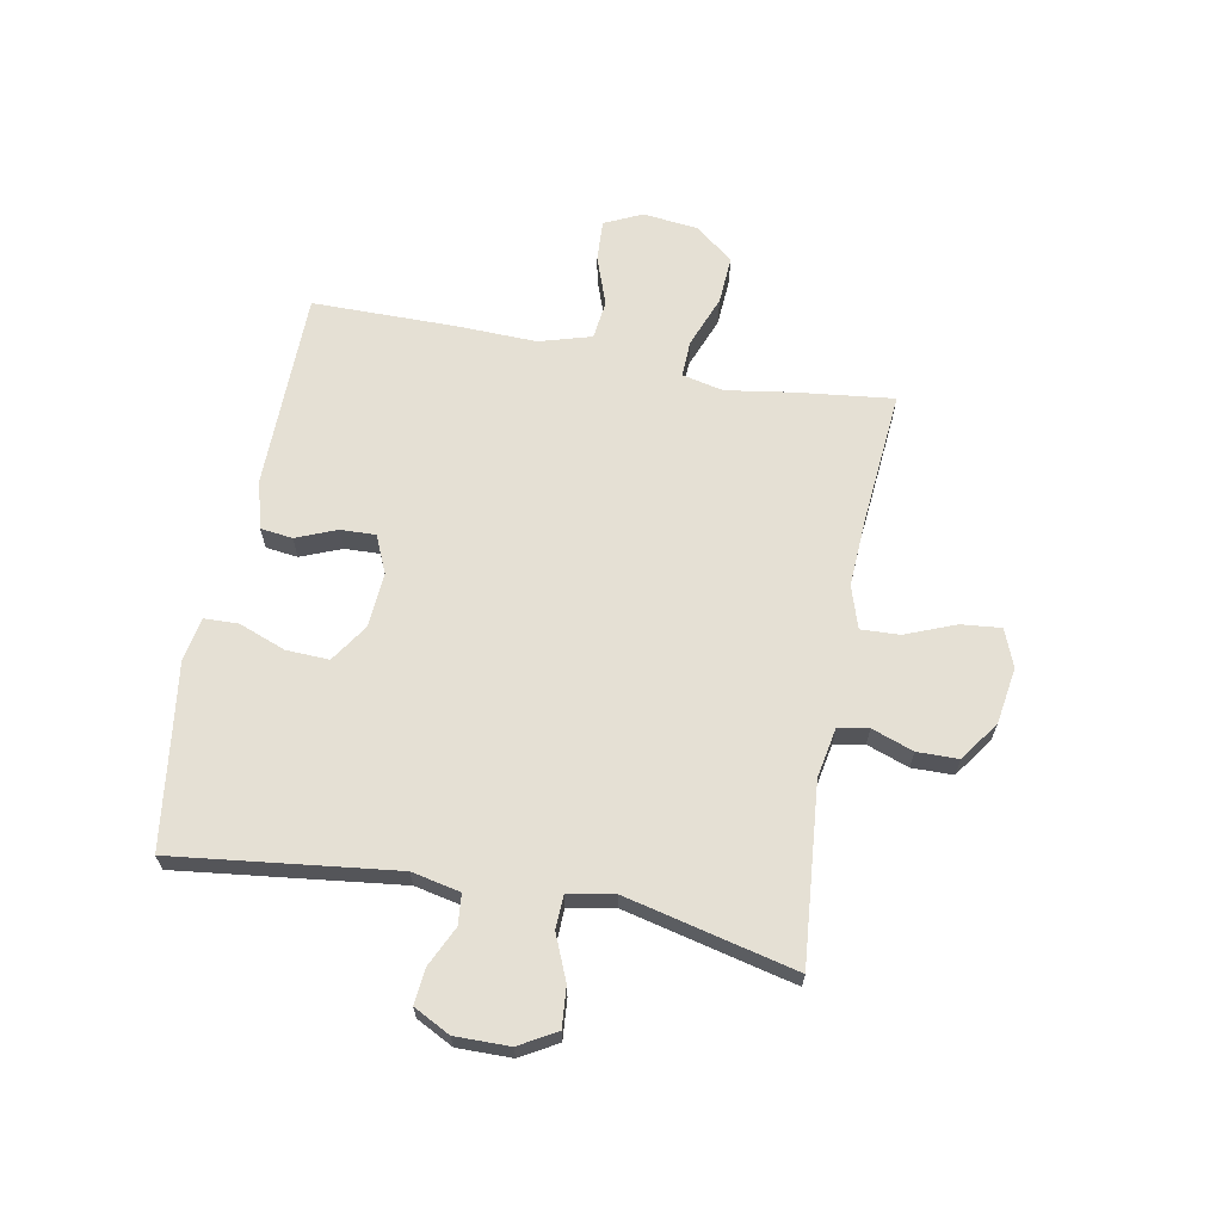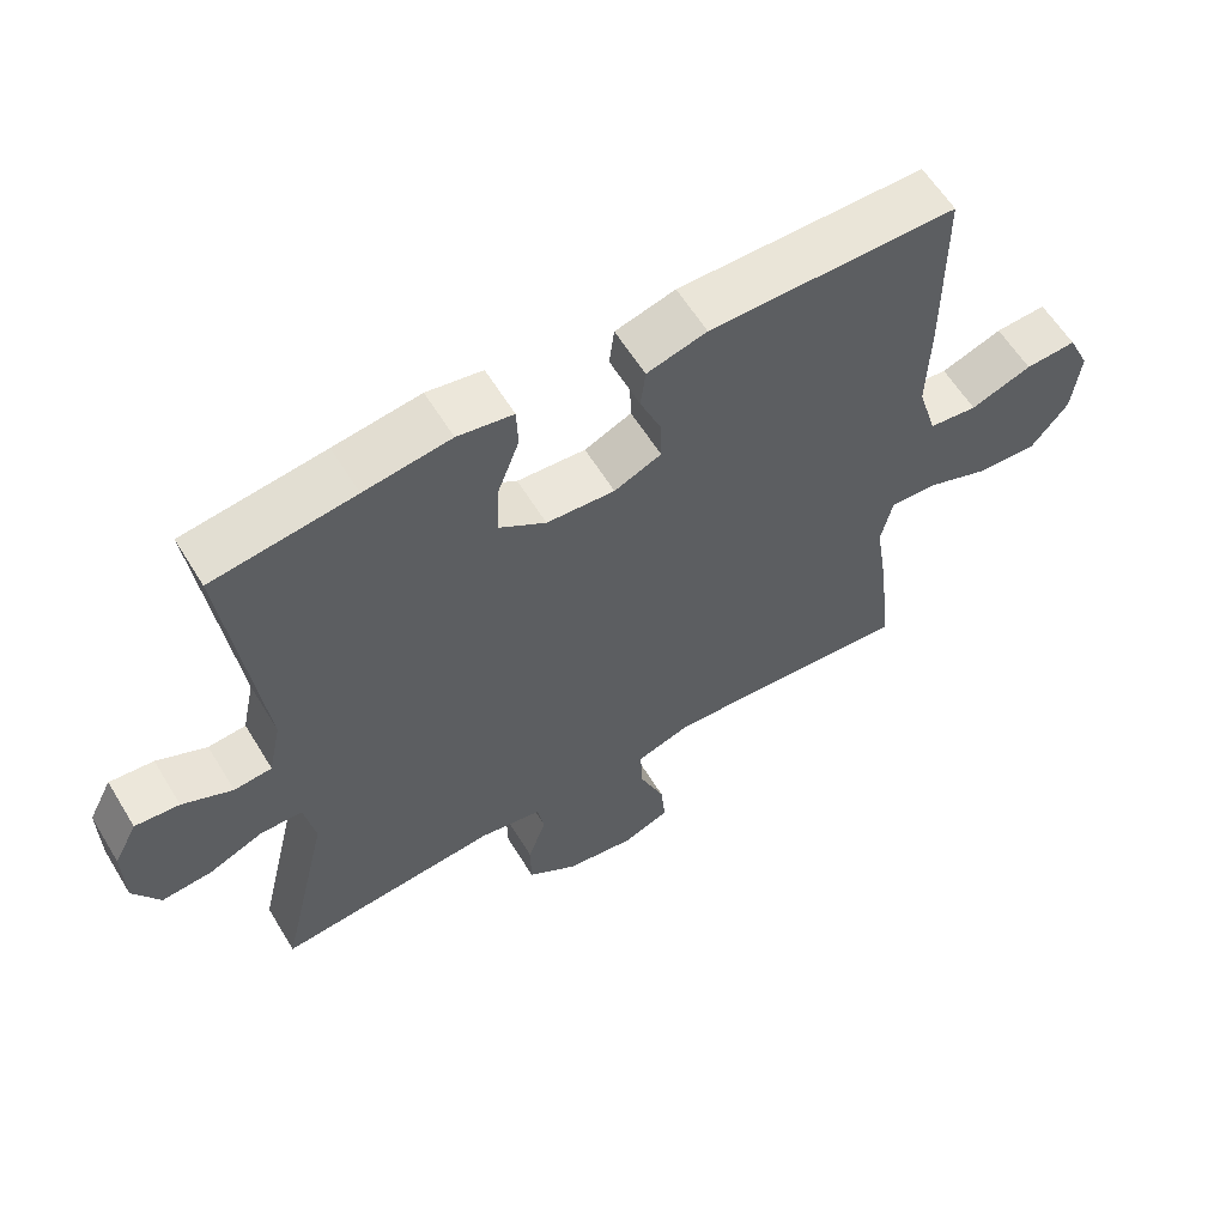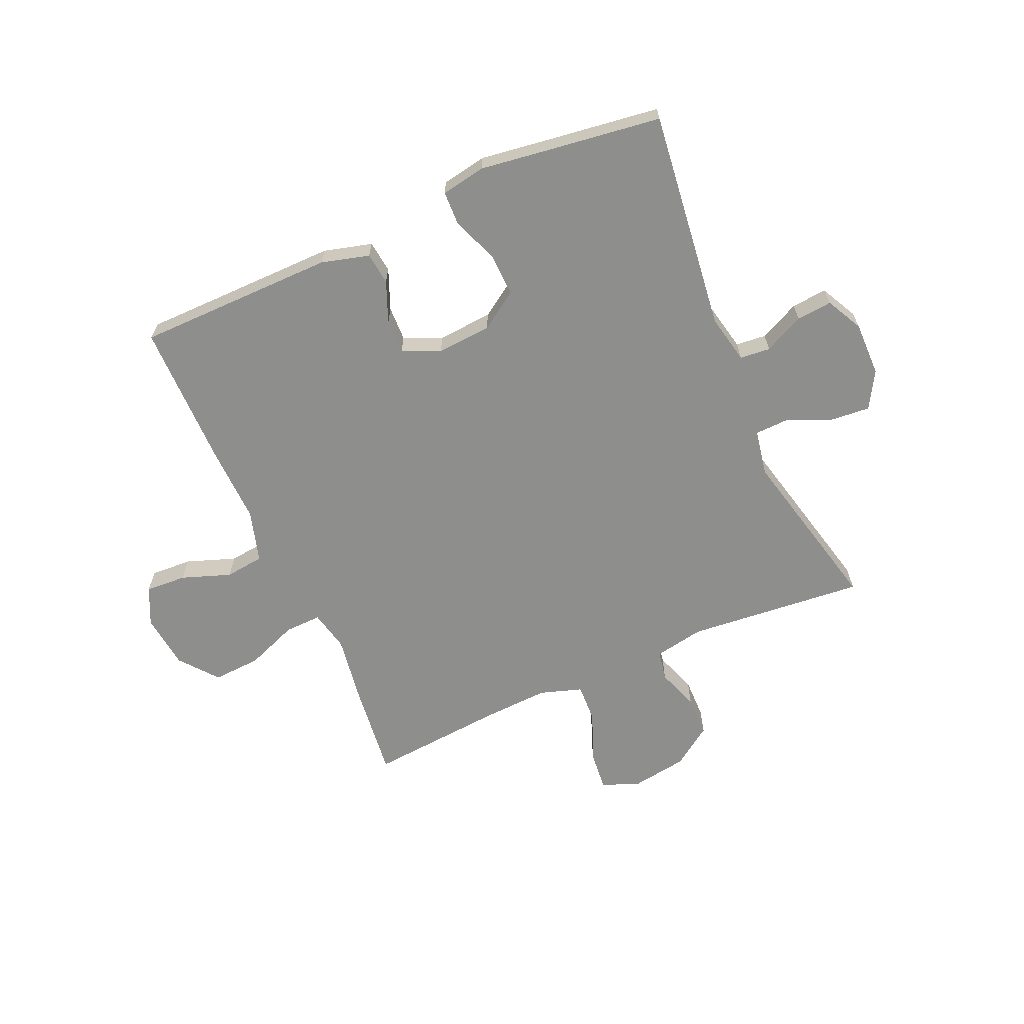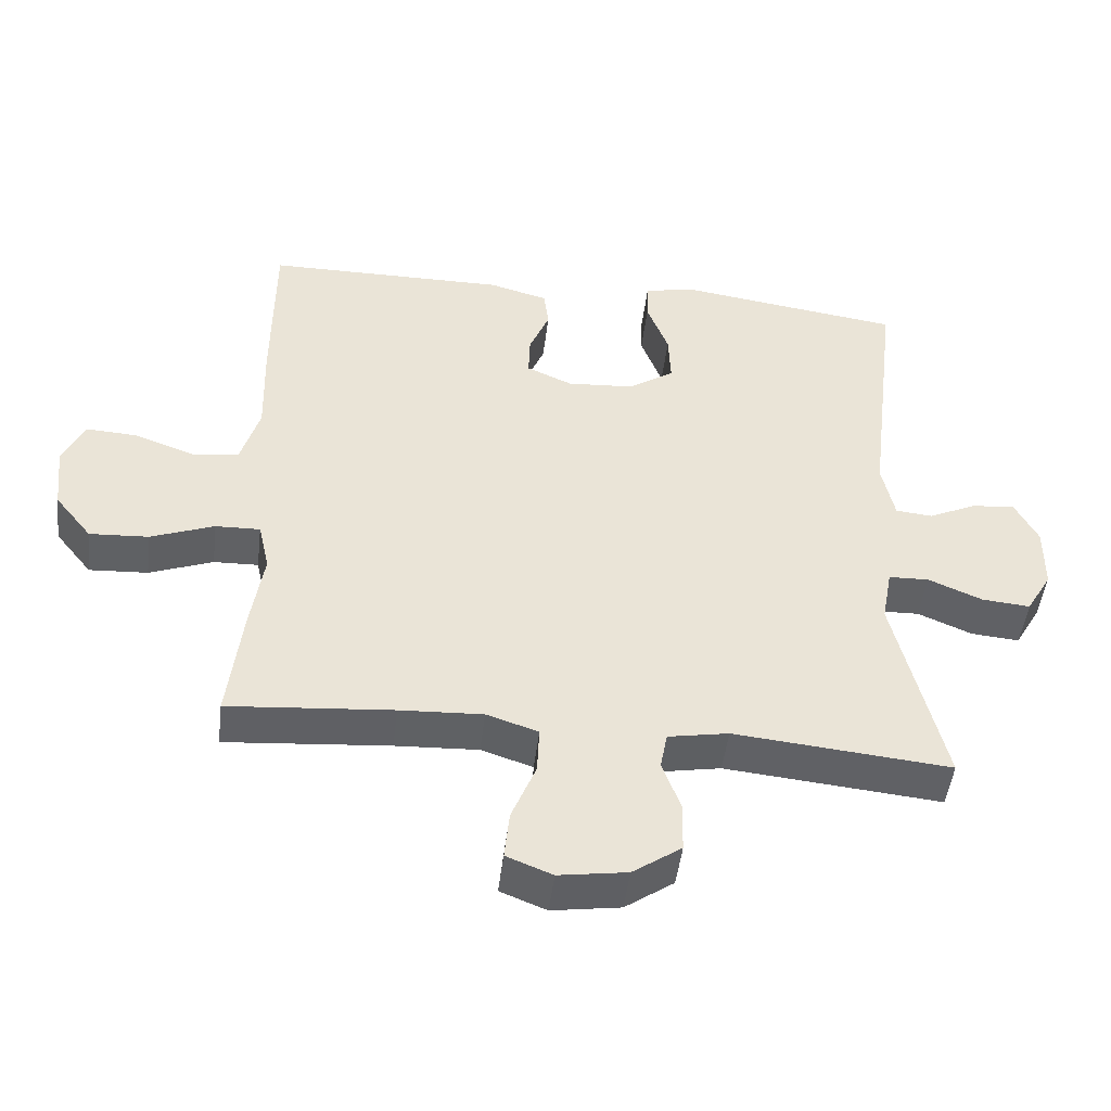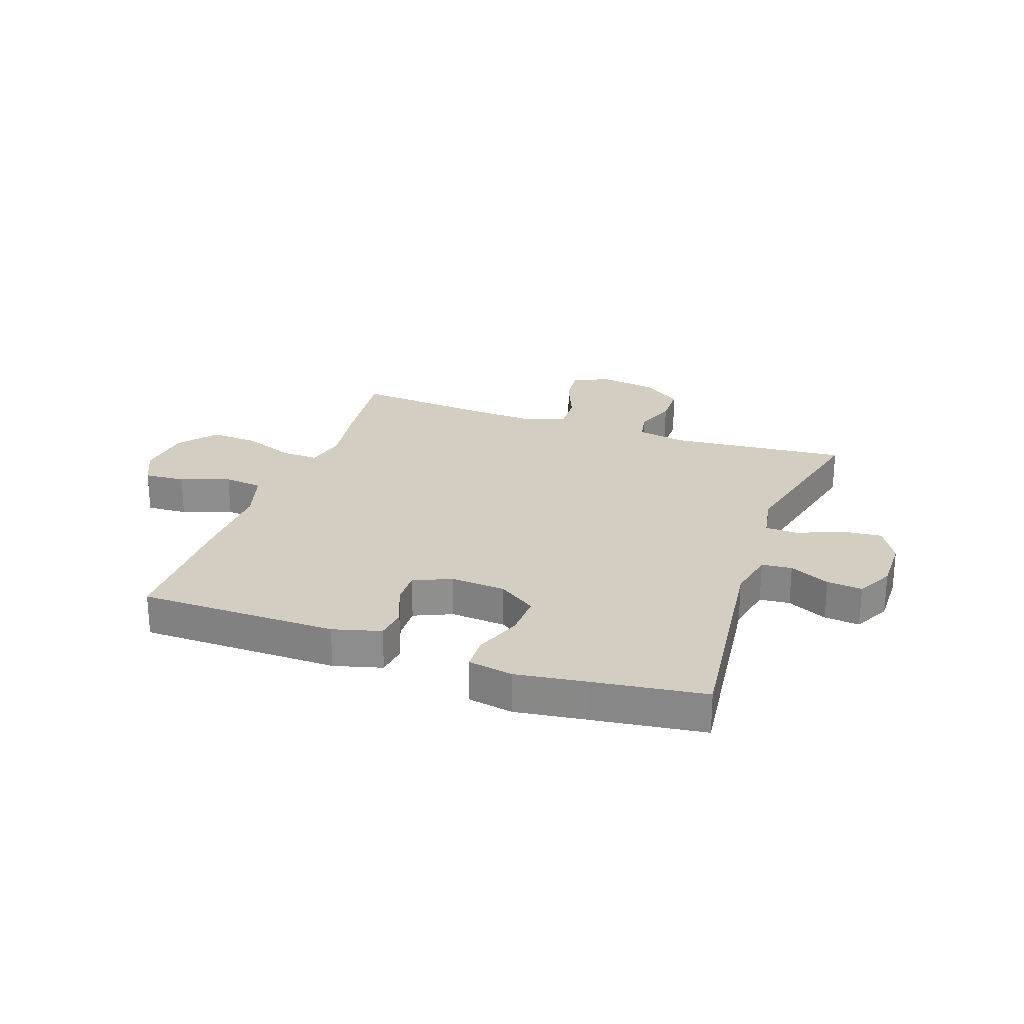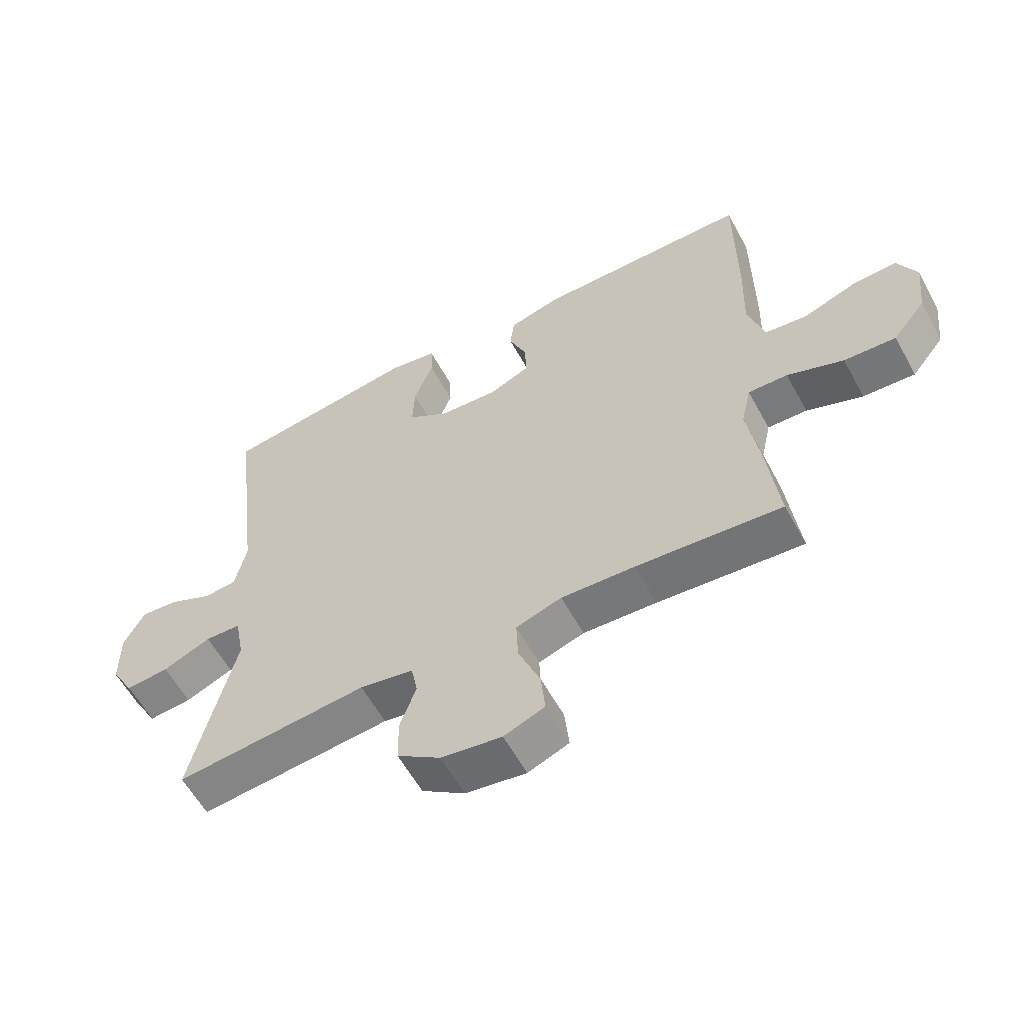
<metadata>
{"format":"obj","ext":"obj","renderer":"f3d","projection":"perspective","resolution":1024,"background":"white","views":[{"elev":65.4,"azim":100.7,"up":"+Y"},{"elev":60.0,"azim":148.7,"up":"+Z"},{"elev":-64.9,"azim":23.8,"up":"+Y"},{"elev":-47.8,"azim":-6.9,"up":"+Z"},{"elev":25.1,"azim":19.4,"up":"+Y"},{"elev":-59.0,"azim":-151.4,"up":"+Z"}]}
</metadata>
<code>
v -0.5 0.07 0.5
v -0.153 0.07 0.503
v -0.069 0.07 0.48
v -0.062 0.07 0.424
v -0.091 0.07 0.353
v -0.093 0.07 0.292
v -0.027 0.07 0.263
v 0.069 0.07 0.27
v 0.135 0.07 0.314
v 0.132 0.07 0.389
v 0.101 0.07 0.471
v 0.103 0.07 0.53
v 0.181 0.07 0.544
v 0.302 0.07 0.527
v 0.5 0.07 0.5
v 0.453 0.07 0.114
v 0.471 0.07 0.029
v 0.524 0.07 0.024
v 0.594 0.07 0.057
v 0.656 0.07 0.063
v 0.689 0.07 -0.001
v 0.688 0.07 -0.096
v 0.651 0.07 -0.16
v 0.581 0.07 -0.154
v 0.503 0.07 -0.121
v 0.445 0.07 -0.123
v 0.43 0.07 -0.204
v 0.5 0.07 -0.5
v 0.189 0.07 -0.471
v 0.102 0.07 -0.487
v 0.092 0.07 -0.54
v 0.118 0.07 -0.613
v 0.117 0.07 -0.685
v 0.047 0.07 -0.734
v -0.051 0.07 -0.749
v -0.117 0.07 -0.723
v -0.11 0.07 -0.653
v -0.075 0.07 -0.566
v -0.072 0.07 -0.498
v -0.146 0.07 -0.474
v -0.265 0.07 -0.48
v -0.5 0.07 -0.5
v -0.48 0.07 -0.33
v -0.462 0.07 -0.214
v -0.478 0.07 -0.142
v -0.542 0.07 -0.144
v -0.633 0.07 -0.179
v -0.717 0.07 -0.184
v -0.77 0.07 -0.118
v -0.781 0.07 -0.021
v -0.75 0.07 0.045
v -0.678 0.07 0.041
v -0.592 0.07 0.01
v -0.524 0.07 0.018
v -0.497 0.07 0.109
v -0.501 0.07 0.246
v -0.5 0 0.5
v -0.153 0 0.503
v -0.069 0 0.48
v -0.062 0 0.424
v -0.091 0 0.353
v -0.093 0 0.292
v -0.027 0 0.263
v 0.069 0 0.27
v 0.135 0 0.314
v 0.132 0 0.389
v 0.101 0 0.471
v 0.103 0 0.53
v 0.181 0 0.544
v 0.302 0 0.527
v 0.5 0 0.5
v 0.453 0 0.114
v 0.471 0 0.029
v 0.524 0 0.024
v 0.594 0 0.057
v 0.656 0 0.063
v 0.689 0 -0.001
v 0.688 0 -0.096
v 0.651 0 -0.16
v 0.581 0 -0.154
v 0.503 0 -0.121
v 0.445 0 -0.123
v 0.43 0 -0.204
v 0.5 0 -0.5
v 0.189 0 -0.471
v 0.102 0 -0.487
v 0.092 0 -0.54
v 0.118 0 -0.613
v 0.117 0 -0.685
v 0.047 0 -0.734
v -0.051 0 -0.749
v -0.117 0 -0.723
v -0.11 0 -0.653
v -0.075 0 -0.566
v -0.072 0 -0.498
v -0.146 0 -0.474
v -0.265 0 -0.48
v -0.5 0 -0.5
v -0.48 0 -0.33
v -0.462 0 -0.214
v -0.478 0 -0.142
v -0.542 0 -0.144
v -0.633 0 -0.179
v -0.717 0 -0.184
v -0.77 0 -0.118
v -0.781 0 -0.021
v -0.75 0 0.045
v -0.678 0 0.041
v -0.592 0 0.01
v -0.524 0 0.018
v -0.497 0 0.109
v -0.501 0 0.246
f 55 56 1 2
f 54 55 2 3
f 50 51 52 53
f 50 53 54
f 49 50 54
f 46 47 48 49
f 45 46 49 54
f 41 42 43 44
f 40 41 44 45
f 39 40 45 54
f 35 36 37 38
f 35 38 39
f 34 35 39
f 31 32 33 34
f 30 31 34 39
f 29 30 39 54
f 27 28 29 54
f 22 23 24 25
f 22 25 26
f 21 22 26
f 18 19 20 21
f 17 18 21 26
f 16 17 26 27
f 14 15 16
f 10 11 12 13
f 9 10 13 14
f 54 3 4 5
f 54 5 6
f 27 54 6 7
f 9 14 16 27
f 8 9 27
f 7 8 27
f 58 57 112 111
f 59 58 111 110
f 109 108 107 106
f 110 109 106
f 110 106 105
f 105 104 103 102
f 110 105 102 101
f 100 99 98 97
f 101 100 97 96
f 110 101 96 95
f 94 93 92 91
f 95 94 91
f 95 91 90
f 90 89 88 87
f 95 90 87 86
f 110 95 86 85
f 110 85 84 83
f 81 80 79 78
f 82 81 78
f 82 78 77
f 77 76 75 74
f 82 77 74 73
f 83 82 73 72
f 72 71 70
f 69 68 67 66
f 70 69 66 65
f 61 60 59 110
f 62 61 110
f 63 62 110 83
f 83 72 70 65
f 83 65 64
f 83 64 63
f 1 57 58 2
f 2 58 59 3
f 3 59 60 4
f 4 60 61 5
f 5 61 62 6
f 6 62 63 7
f 7 63 64 8
f 8 64 65 9
f 9 65 66 10
f 10 66 67 11
f 11 67 68 12
f 12 68 69 13
f 13 69 70 14
f 14 70 71 15
f 15 71 72 16
f 16 72 73 17
f 17 73 74 18
f 18 74 75 19
f 19 75 76 20
f 20 76 77 21
f 21 77 78 22
f 22 78 79 23
f 23 79 80 24
f 24 80 81 25
f 25 81 82 26
f 26 82 83 27
f 27 83 84 28
f 28 84 85 29
f 29 85 86 30
f 30 86 87 31
f 31 87 88 32
f 32 88 89 33
f 33 89 90 34
f 34 90 91 35
f 35 91 92 36
f 36 92 93 37
f 37 93 94 38
f 38 94 95 39
f 39 95 96 40
f 40 96 97 41
f 41 97 98 42
f 42 98 99 43
f 43 99 100 44
f 44 100 101 45
f 45 101 102 46
f 46 102 103 47
f 47 103 104 48
f 48 104 105 49
f 49 105 106 50
f 50 106 107 51
f 51 107 108 52
f 52 108 109 53
f 53 109 110 54
f 54 110 111 55
f 55 111 112 56
f 56 112 57 1

</code>
